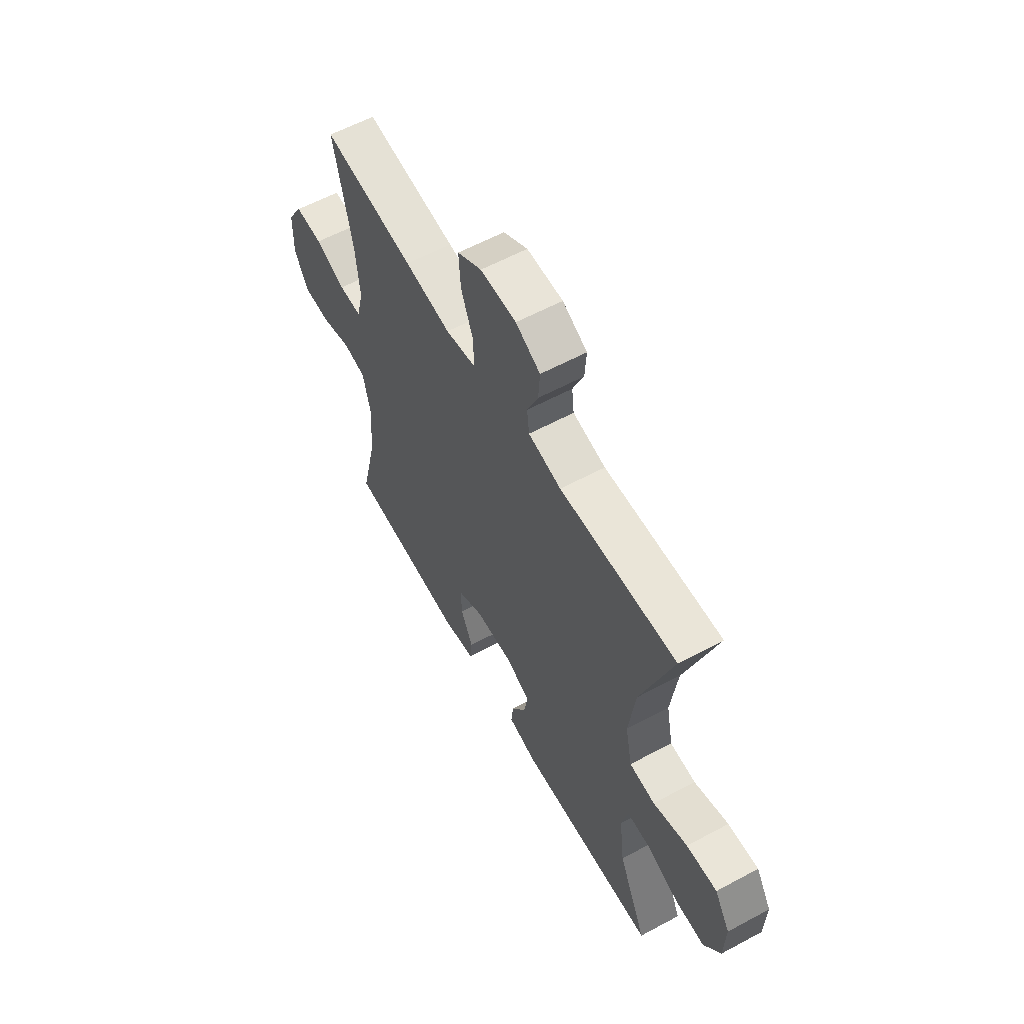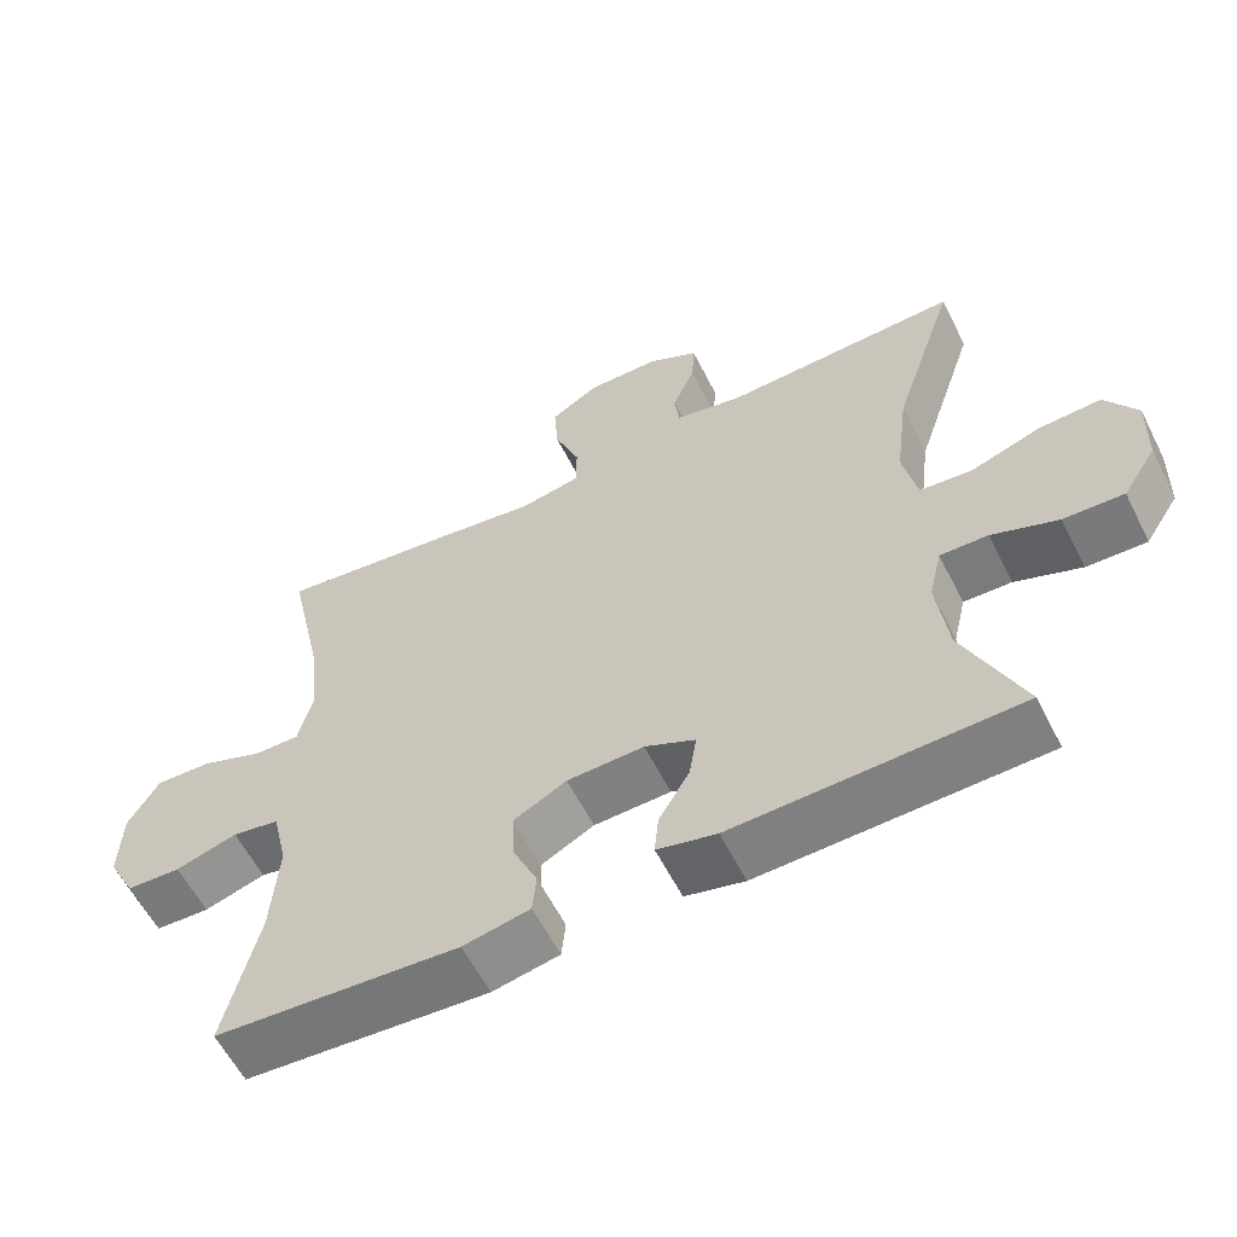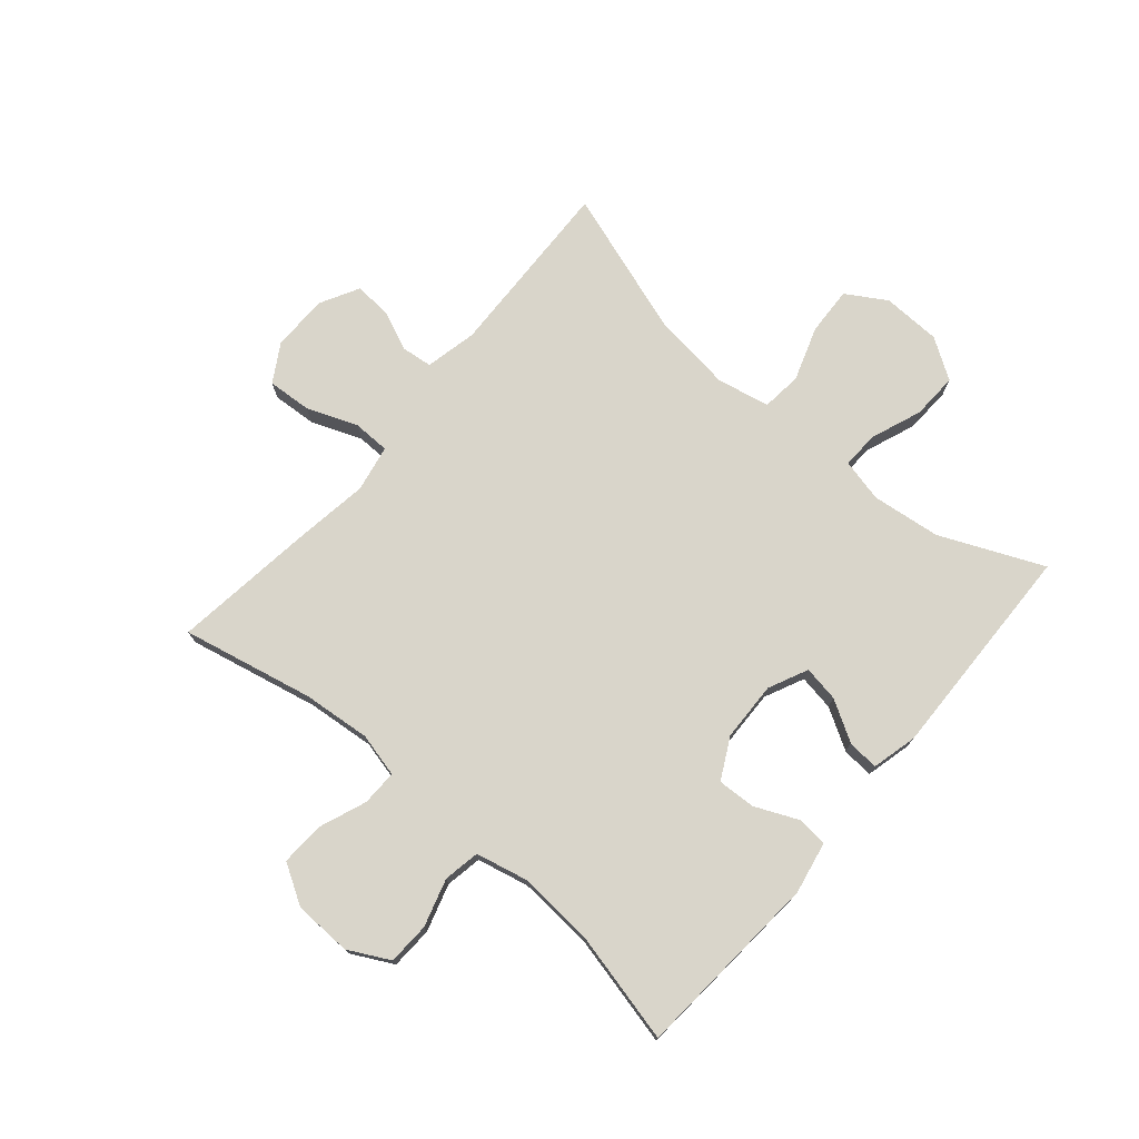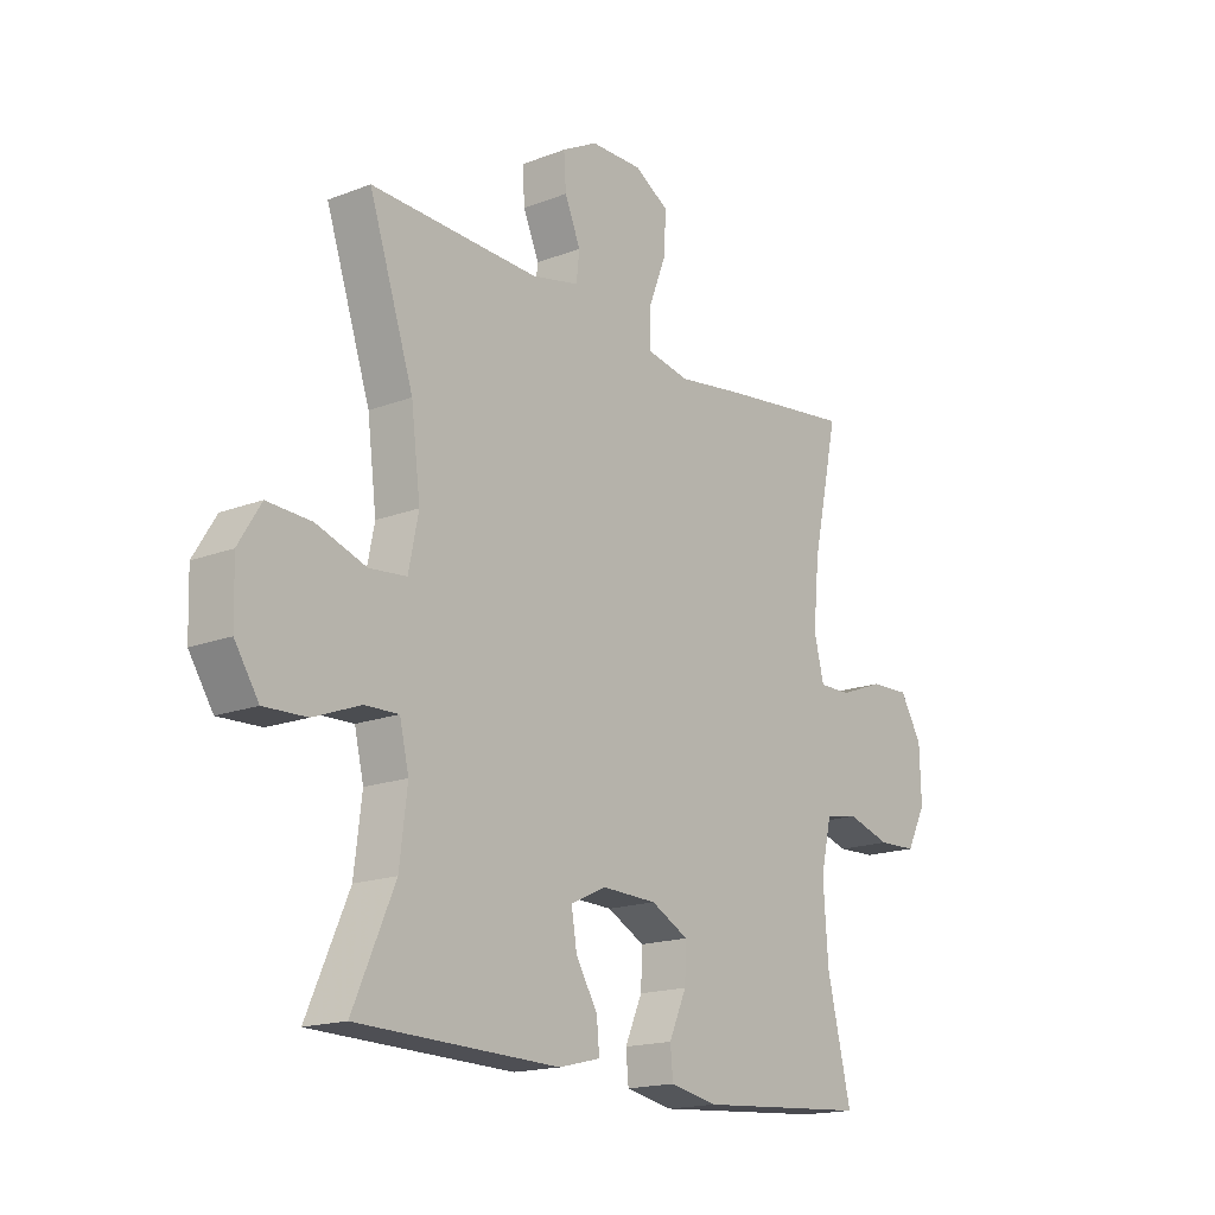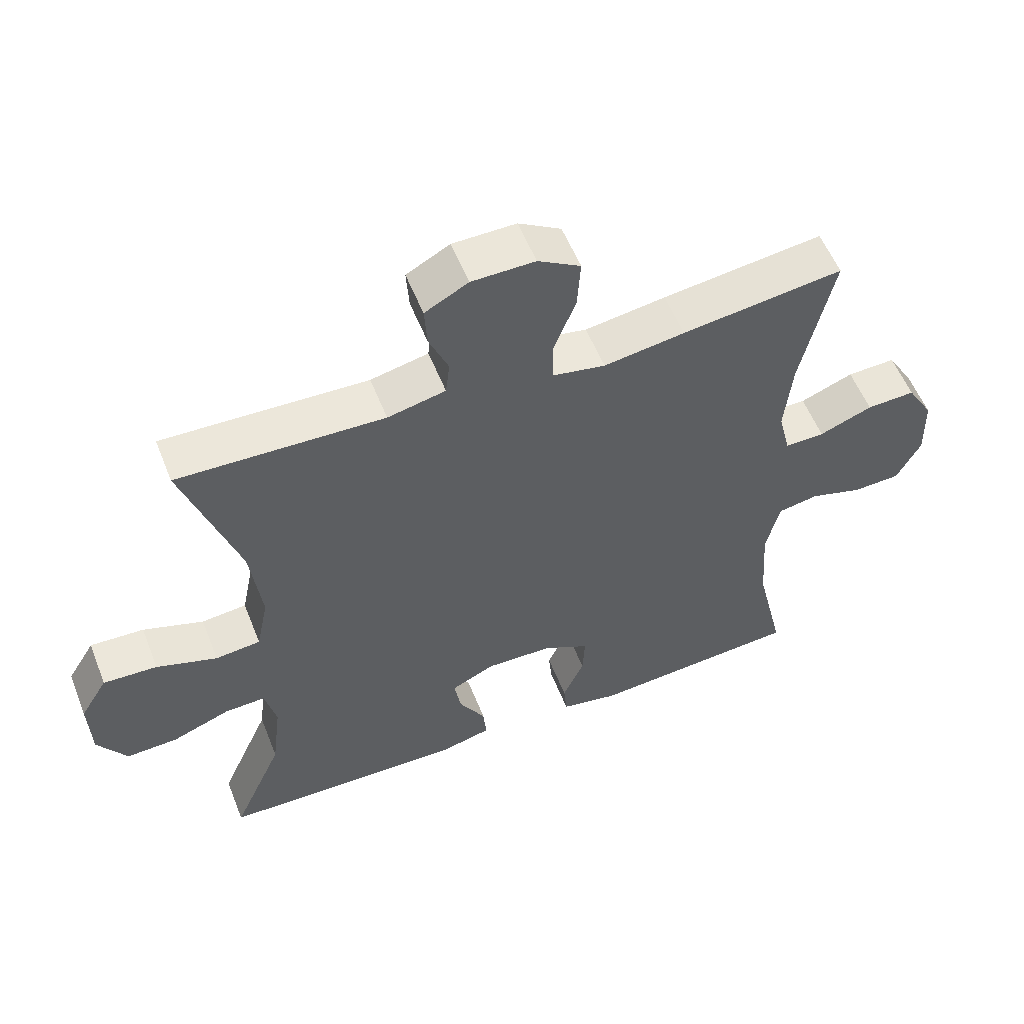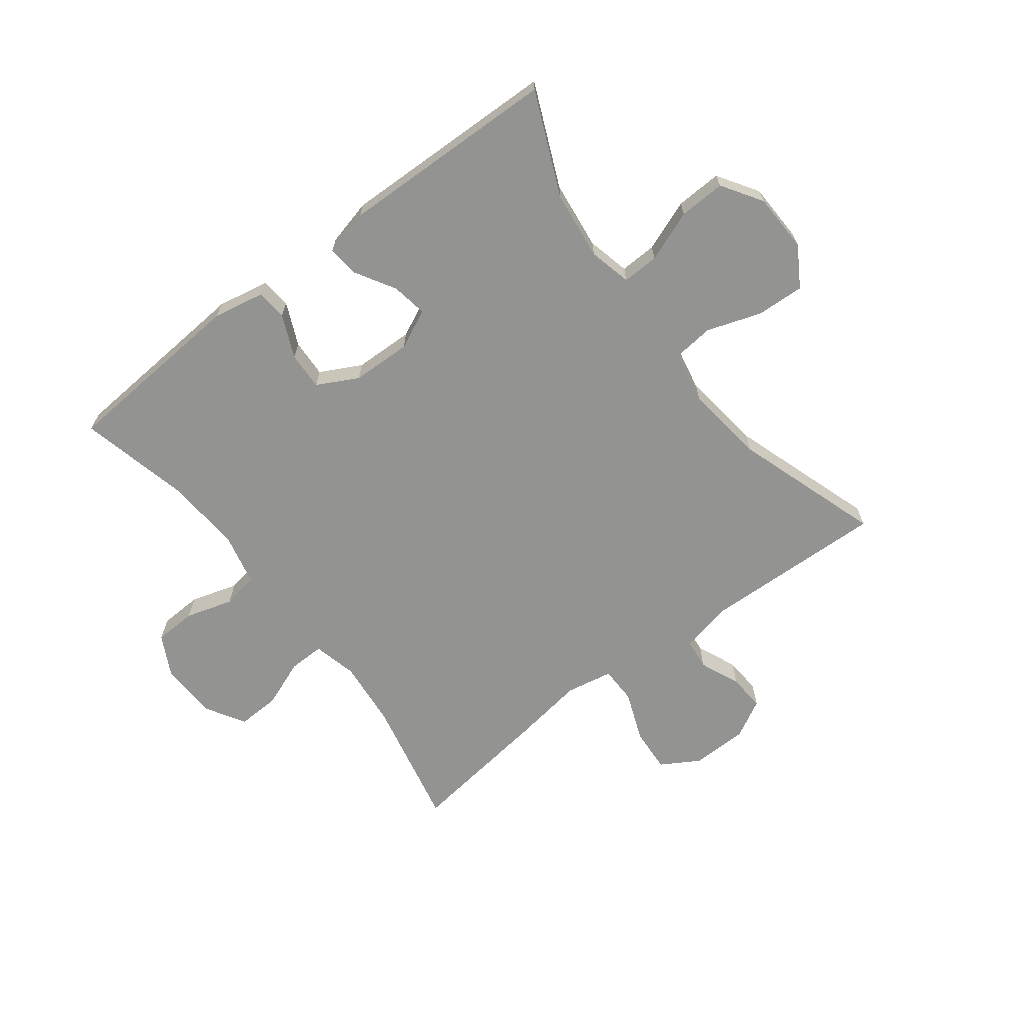
<metadata>
{"format":"obj","ext":"obj","renderer":"f3d","projection":"perspective","resolution":1024,"background":"white","views":[{"elev":59.6,"azim":-118.9,"up":"+Z"},{"elev":-59.4,"azim":-153.2,"up":"+Z"},{"elev":74.7,"azim":130.5,"up":"+Y"},{"elev":-17.1,"azim":-52.3,"up":"+Z"},{"elev":55.9,"azim":-21.5,"up":"+Z"},{"elev":-66.7,"azim":-142.6,"up":"+Y"}]}
</metadata>
<code>
v 0.5 0.07 -0.5
v 0.183 0.07 -0.523
v 0.096 0.07 -0.506
v 0.091 0.07 -0.454
v 0.123 0.07 -0.382
v 0.126 0.07 -0.318
v 0.057 0.07 -0.282
v -0.043 0.07 -0.279
v -0.109 0.07 -0.31
v -0.099 0.07 -0.37
v -0.059 0.07 -0.438
v -0.054 0.07 -0.491
v -0.131 0.07 -0.51
v -0.5 0.07 -0.5
v -0.424 0.07 -0.327
v -0.41 0.07 -0.211
v -0.427 0.07 -0.139
v -0.489 0.07 -0.141
v -0.575 0.07 -0.174
v -0.653 0.07 -0.177
v -0.697 0.07 -0.109
v -0.7 0.07 -0.01
v -0.659 0.07 0.057
v -0.578 0.07 0.053
v -0.487 0.07 0.022
v -0.419 0.07 0.029
v -0.401 0.07 0.118
v -0.418 0.07 0.253
v -0.5 0.07 0.5
v -0.191 0.07 0.489
v -0.104 0.07 0.508
v -0.098 0.07 0.56
v -0.127 0.07 0.628
v -0.131 0.07 0.69
v -0.066 0.07 0.725
v 0.029 0.07 0.726
v 0.093 0.07 0.688
v 0.088 0.07 0.613
v 0.055 0.07 0.528
v 0.056 0.07 0.466
v 0.135 0.07 0.451
v 0.257 0.07 0.469
v 0.5 0.07 0.5
v 0.452 0.07 0.279
v 0.441 0.07 0.165
v 0.459 0.07 0.091
v 0.519 0.07 0.092
v 0.599 0.07 0.123
v 0.672 0.07 0.126
v 0.712 0.07 0.059
v 0.715 0.07 -0.038
v 0.679 0.07 -0.107
v 0.608 0.07 -0.11
v 0.528 0.07 -0.086
v 0.467 0.07 -0.097
v 0.447 0.07 -0.184
v 0.456 0.07 -0.313
v 0.5 0 -0.5
v 0.183 0 -0.523
v 0.096 0 -0.506
v 0.091 0 -0.454
v 0.123 0 -0.382
v 0.126 0 -0.318
v 0.057 0 -0.282
v -0.043 0 -0.279
v -0.109 0 -0.31
v -0.099 0 -0.37
v -0.059 0 -0.438
v -0.054 0 -0.491
v -0.131 0 -0.51
v -0.5 0 -0.5
v -0.424 0 -0.327
v -0.41 0 -0.211
v -0.427 0 -0.139
v -0.489 0 -0.141
v -0.575 0 -0.174
v -0.653 0 -0.177
v -0.697 0 -0.109
v -0.7 0 -0.01
v -0.659 0 0.057
v -0.578 0 0.053
v -0.487 0 0.022
v -0.419 0 0.029
v -0.401 0 0.118
v -0.418 0 0.253
v -0.5 0 0.5
v -0.191 0 0.489
v -0.104 0 0.508
v -0.098 0 0.56
v -0.127 0 0.628
v -0.131 0 0.69
v -0.066 0 0.725
v 0.029 0 0.726
v 0.093 0 0.688
v 0.088 0 0.613
v 0.055 0 0.528
v 0.056 0 0.466
v 0.135 0 0.451
v 0.257 0 0.469
v 0.5 0 0.5
v 0.452 0 0.279
v 0.441 0 0.165
v 0.459 0 0.091
v 0.519 0 0.092
v 0.599 0 0.123
v 0.672 0 0.126
v 0.712 0 0.059
v 0.715 0 -0.038
v 0.679 0 -0.107
v 0.608 0 -0.11
v 0.528 0 -0.086
v 0.467 0 -0.097
v 0.447 0 -0.184
v 0.456 0 -0.313
f 51 52 53 54
f 51 54 55
f 50 51 55
f 47 48 49 50
f 46 47 50 55
f 45 46 55 56
f 41 42 43 44
f 40 41 44 45
f 36 37 38 39
f 36 39 40
f 35 36 40
f 32 33 34 35
f 31 32 35 40
f 30 31 40 45
f 28 29 30 45
f 22 23 24 25
f 22 25 26
f 21 22 26
f 18 19 20 21
f 17 18 21 26
f 16 17 26 27
f 12 13 14 15
f 10 11 12 15
f 9 10 15 16
f 8 9 16 27
f 2 3 4 5
f 57 1 2 5
f 56 57 5 6
f 7 8 27 28
f 28 45 56
f 6 7 28 56
f 111 110 109 108
f 112 111 108
f 112 108 107
f 107 106 105 104
f 112 107 104 103
f 113 112 103 102
f 101 100 99 98
f 102 101 98 97
f 96 95 94 93
f 97 96 93
f 97 93 92
f 92 91 90 89
f 97 92 89 88
f 102 97 88 87
f 102 87 86 85
f 82 81 80 79
f 83 82 79
f 83 79 78
f 78 77 76 75
f 83 78 75 74
f 84 83 74 73
f 72 71 70 69
f 72 69 68 67
f 73 72 67 66
f 84 73 66 65
f 62 61 60 59
f 62 59 58 114
f 63 62 114 113
f 85 84 65 64
f 113 102 85
f 113 85 64 63
f 1 58 59 2
f 2 59 60 3
f 3 60 61 4
f 4 61 62 5
f 5 62 63 6
f 6 63 64 7
f 7 64 65 8
f 8 65 66 9
f 9 66 67 10
f 10 67 68 11
f 11 68 69 12
f 12 69 70 13
f 13 70 71 14
f 14 71 72 15
f 15 72 73 16
f 16 73 74 17
f 17 74 75 18
f 18 75 76 19
f 19 76 77 20
f 20 77 78 21
f 21 78 79 22
f 22 79 80 23
f 23 80 81 24
f 24 81 82 25
f 25 82 83 26
f 26 83 84 27
f 27 84 85 28
f 28 85 86 29
f 29 86 87 30
f 30 87 88 31
f 31 88 89 32
f 32 89 90 33
f 33 90 91 34
f 34 91 92 35
f 35 92 93 36
f 36 93 94 37
f 37 94 95 38
f 38 95 96 39
f 39 96 97 40
f 40 97 98 41
f 41 98 99 42
f 42 99 100 43
f 43 100 101 44
f 44 101 102 45
f 45 102 103 46
f 46 103 104 47
f 47 104 105 48
f 48 105 106 49
f 49 106 107 50
f 50 107 108 51
f 51 108 109 52
f 52 109 110 53
f 53 110 111 54
f 54 111 112 55
f 55 112 113 56
f 56 113 114 57
f 57 114 58 1

</code>
